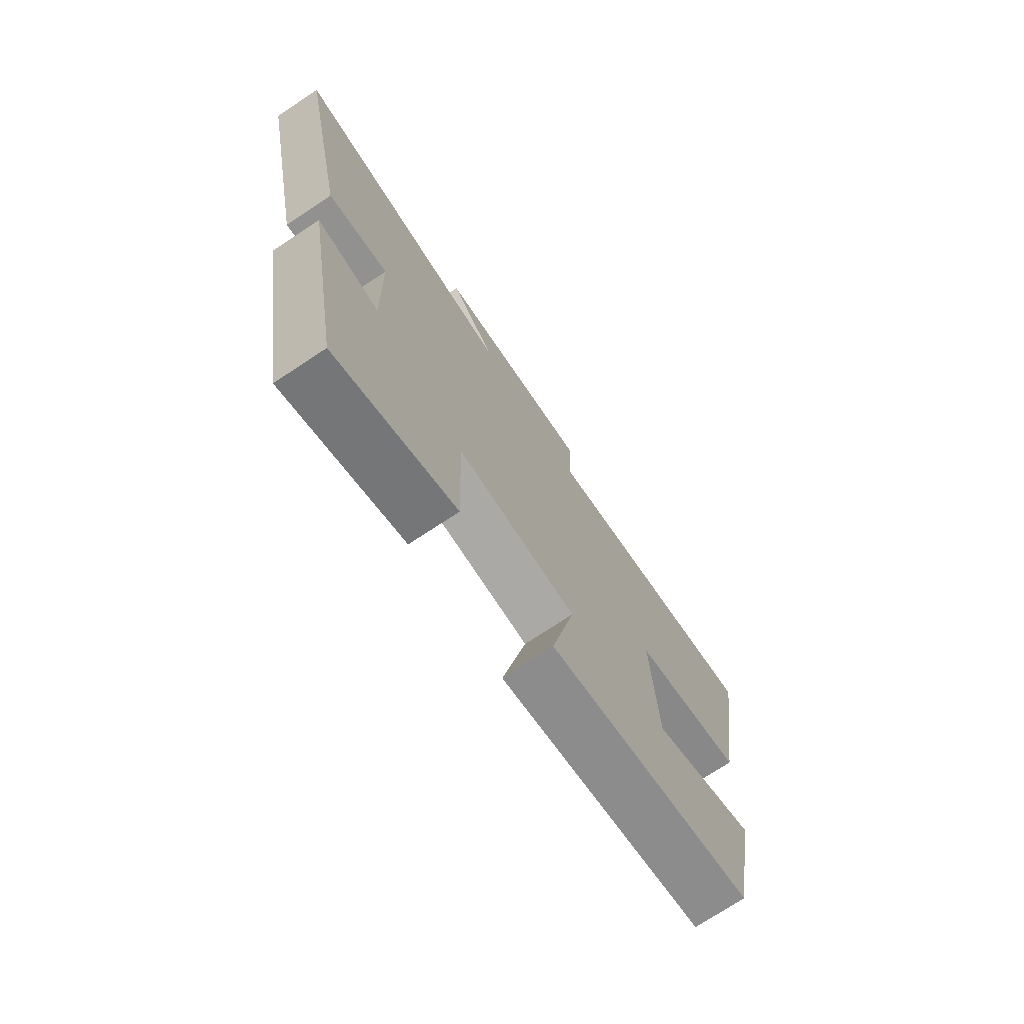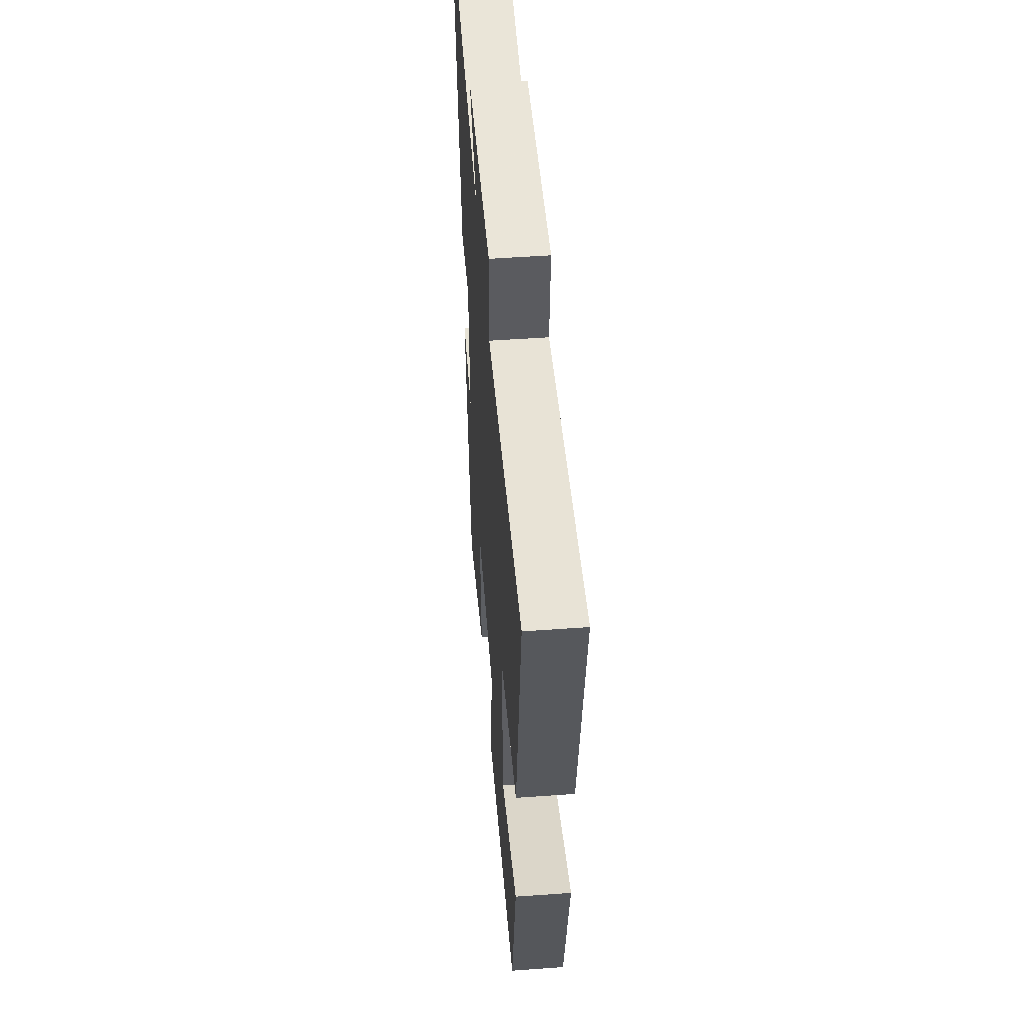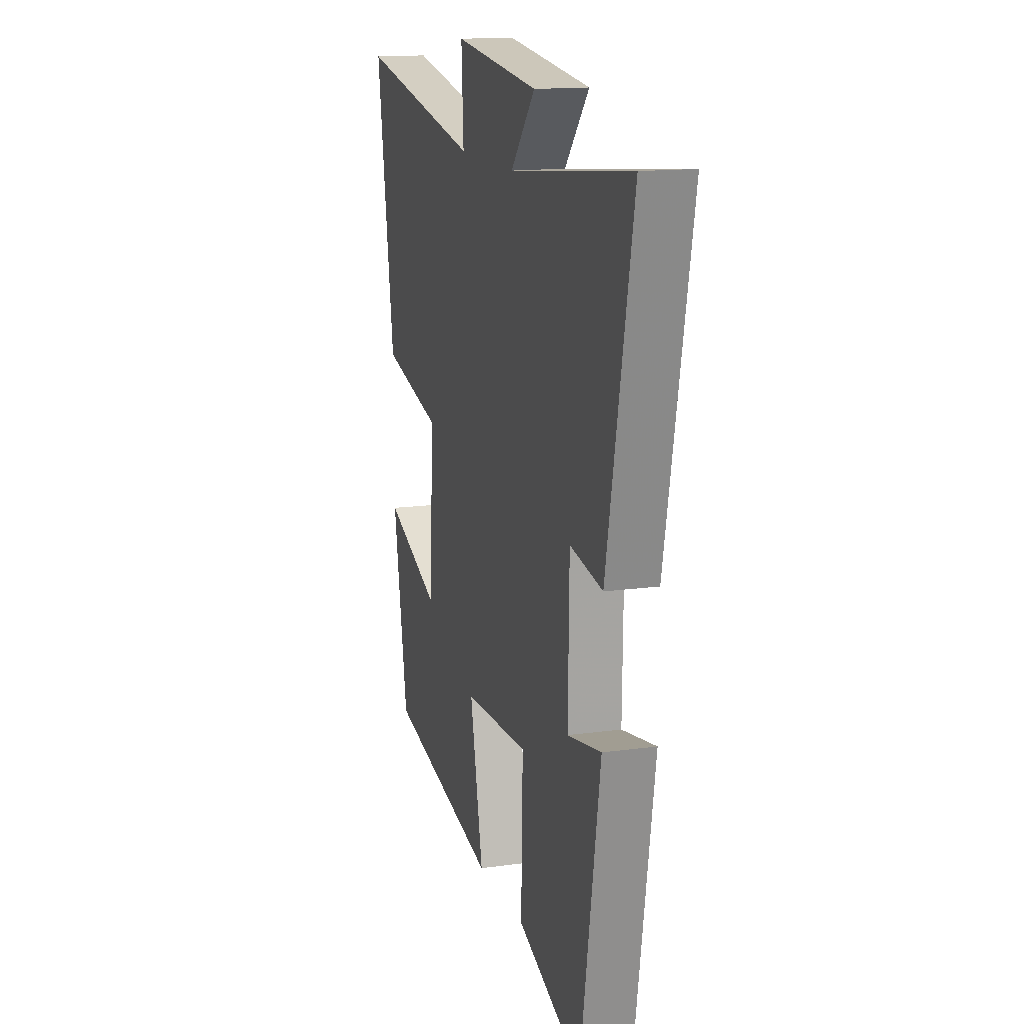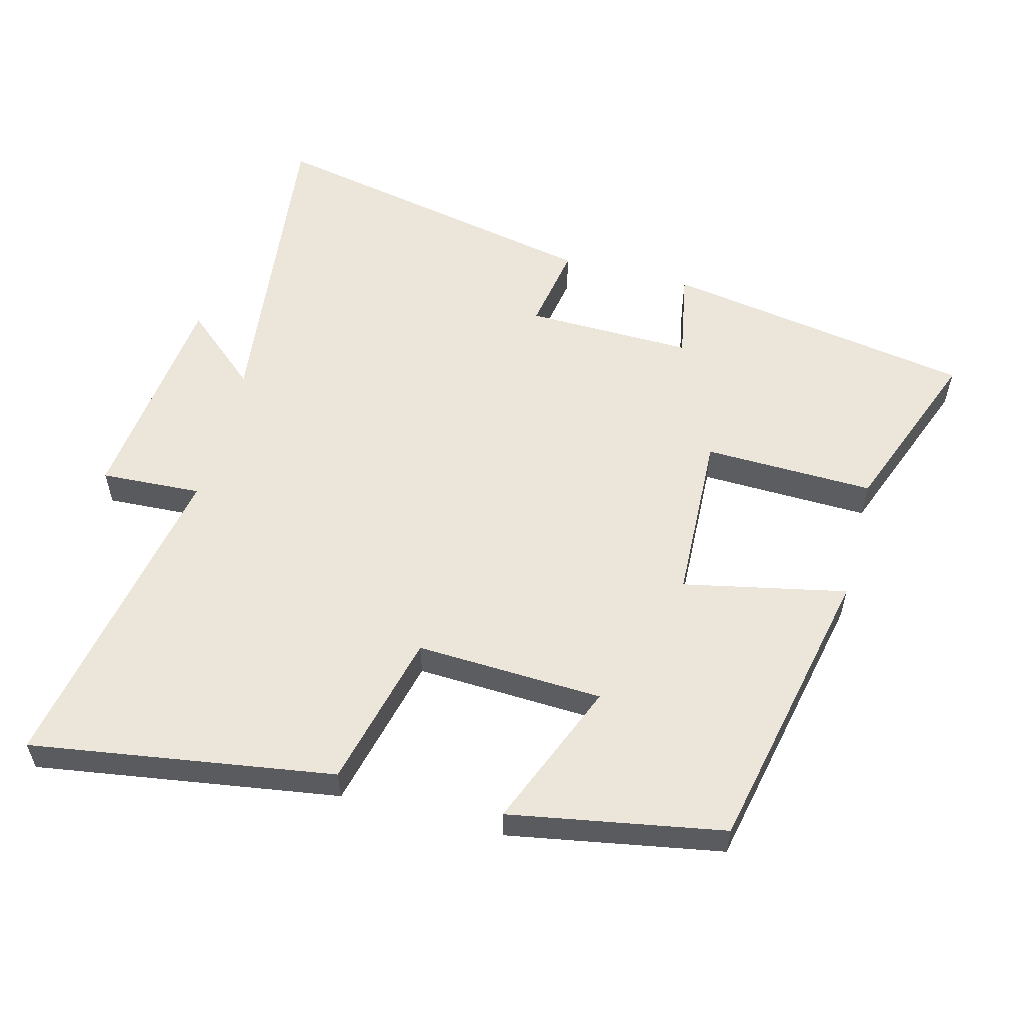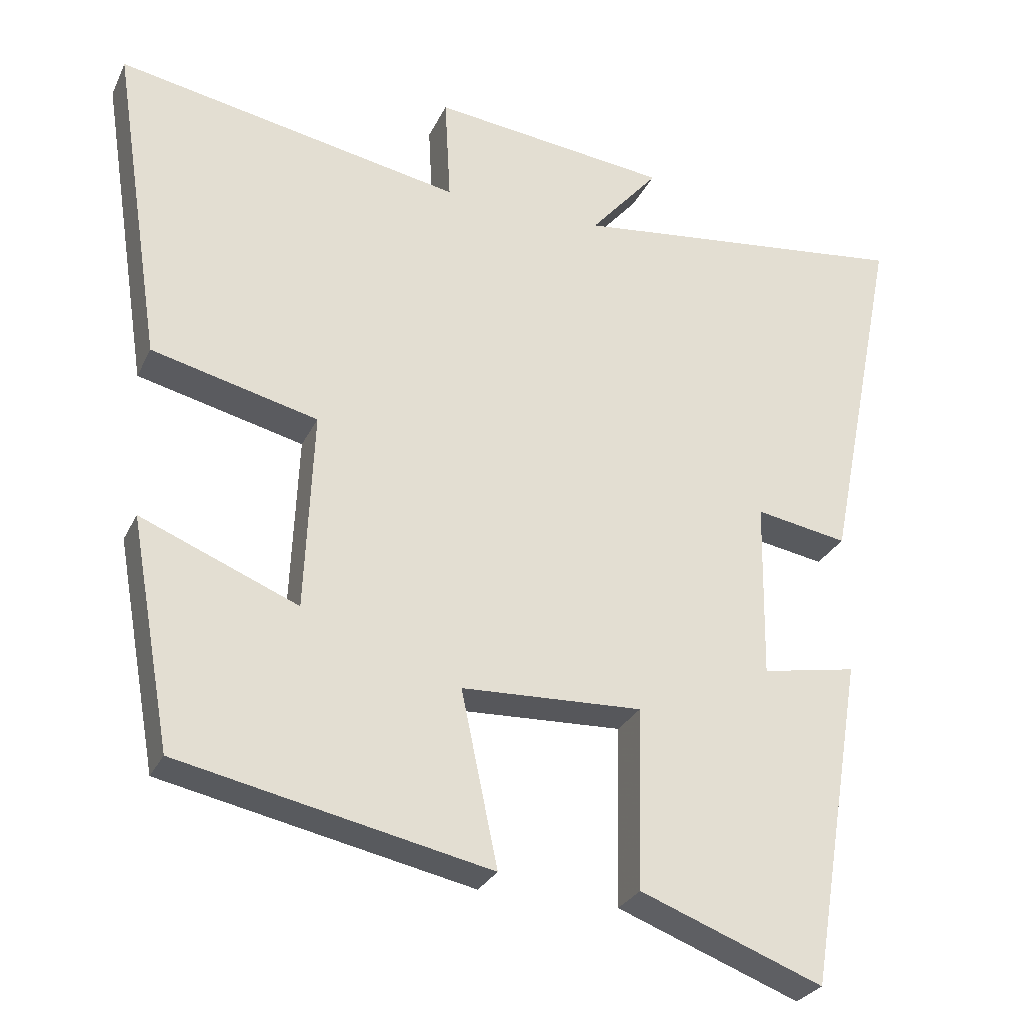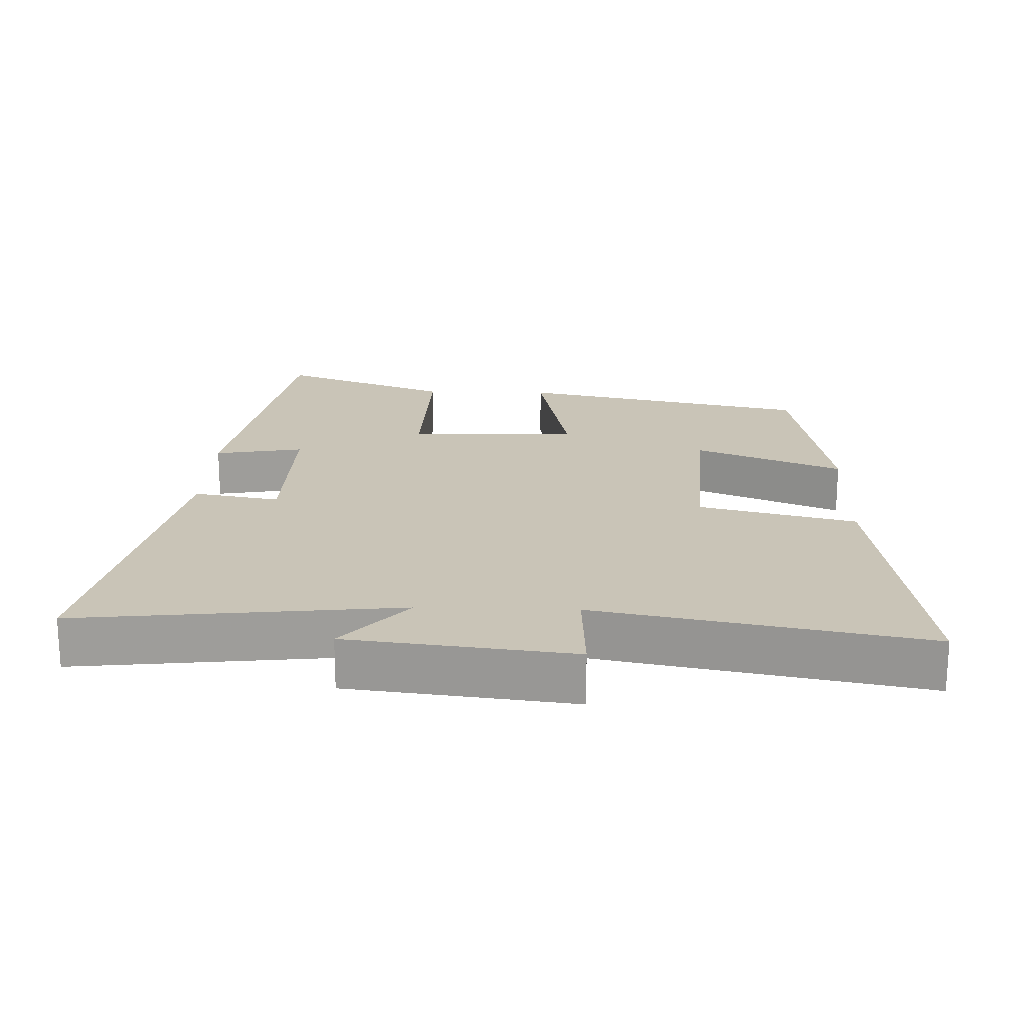
<metadata>
{"format":"obj","ext":"obj","renderer":"f3d","projection":"perspective","resolution":1024,"background":"white","views":[{"elev":-73.9,"azim":-56.5,"up":"+Z"},{"elev":52.6,"azim":85.6,"up":"+Z"},{"elev":14.9,"azim":-106.7,"up":"+Z"},{"elev":56.7,"azim":104.7,"up":"+Y"},{"elev":-28.1,"azim":158.6,"up":"+Z"},{"elev":20.0,"azim":2.0,"up":"+Y"}]}
</metadata>
<code>
v -0.599 0.07 0.554
v -0.131 0.07 0.5
v -0.225 0.07 0.609
v 0.101 0.07 0.647
v 0.093 0.07 0.5
v 0.568 0.07 0.59
v 0.5 0.07 0.146
v 0.272 0.07 0.09
v 0.284 0.07 -0.184
v 0.5 0.07 -0.096
v 0.444 0.07 -0.41
v 0.017 0.07 -0.5
v 0.067 0.07 -0.261
v -0.181 0.07 -0.251
v -0.175 0.07 -0.5
v -0.425 0.07 -0.595
v -0.5 0.07 -0.141
v -0.37 0.07 -0.165
v -0.374 0.07 0.079
v -0.5 0.07 0.057
v -0.599 0 0.554
v -0.131 0 0.5
v -0.225 0 0.609
v 0.101 0 0.647
v 0.093 0 0.5
v 0.568 0 0.59
v 0.5 0 0.146
v 0.272 0 0.09
v 0.284 0 -0.184
v 0.5 0 -0.096
v 0.444 0 -0.41
v 0.017 0 -0.5
v 0.067 0 -0.261
v -0.181 0 -0.251
v -0.175 0 -0.5
v -0.425 0 -0.595
v -0.5 0 -0.141
v -0.37 0 -0.165
v -0.374 0 0.079
v -0.5 0 0.057
f 19 20 1 2
f 18 19 2
f 15 16 17 18
f 14 15 18
f 13 14 18 2
f 11 12 13
f 9 10 11
f 9 11 13
f 8 9 13 2
f 5 6 7 8
f 2 3 4 5
f 2 5 8
f 22 21 40 39
f 22 39 38
f 38 37 36 35
f 38 35 34
f 22 38 34 33
f 33 32 31
f 31 30 29
f 33 31 29
f 22 33 29 28
f 28 27 26 25
f 25 24 23 22
f 28 25 22
f 1 21 22 2
f 2 22 23 3
f 3 23 24 4
f 4 24 25 5
f 5 25 26 6
f 6 26 27 7
f 7 27 28 8
f 8 28 29 9
f 9 29 30 10
f 10 30 31 11
f 11 31 32 12
f 12 32 33 13
f 13 33 34 14
f 14 34 35 15
f 15 35 36 16
f 16 36 37 17
f 17 37 38 18
f 18 38 39 19
f 19 39 40 20
f 20 40 21 1

</code>
